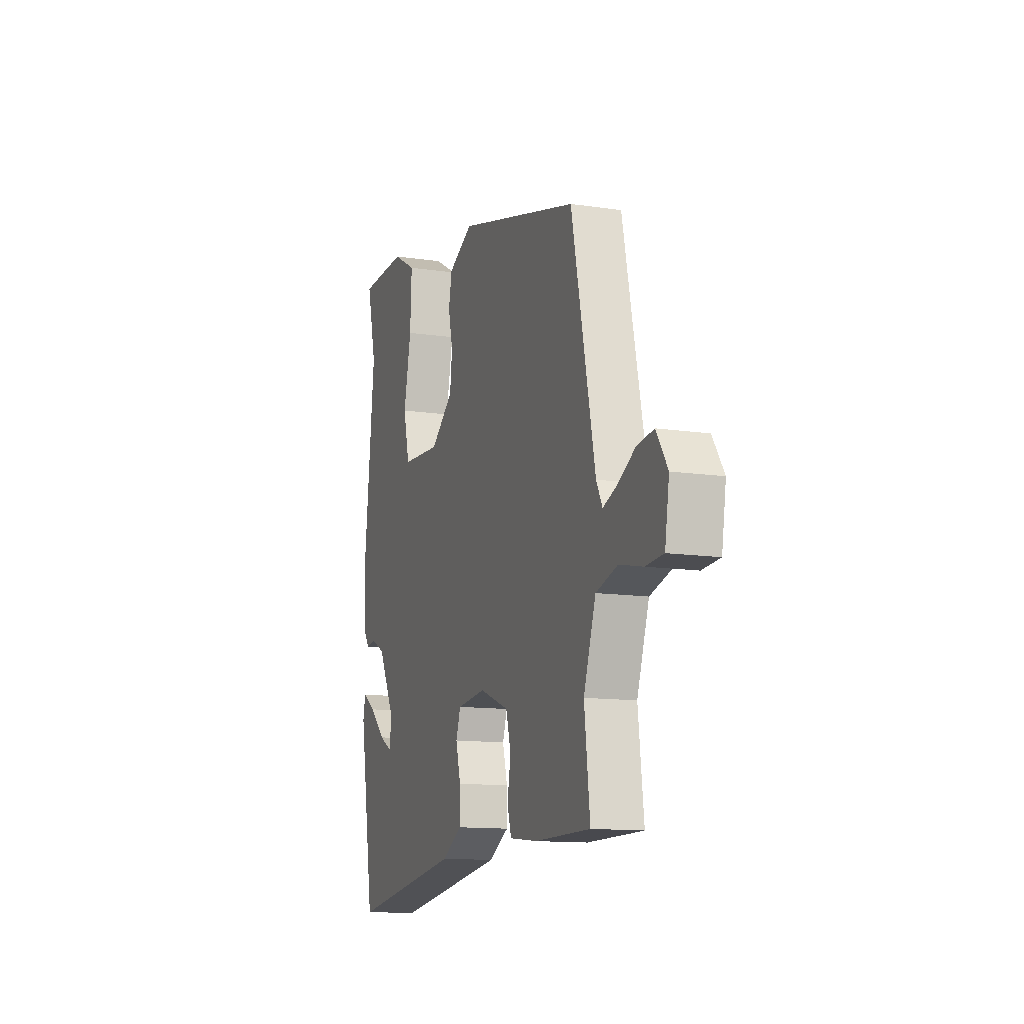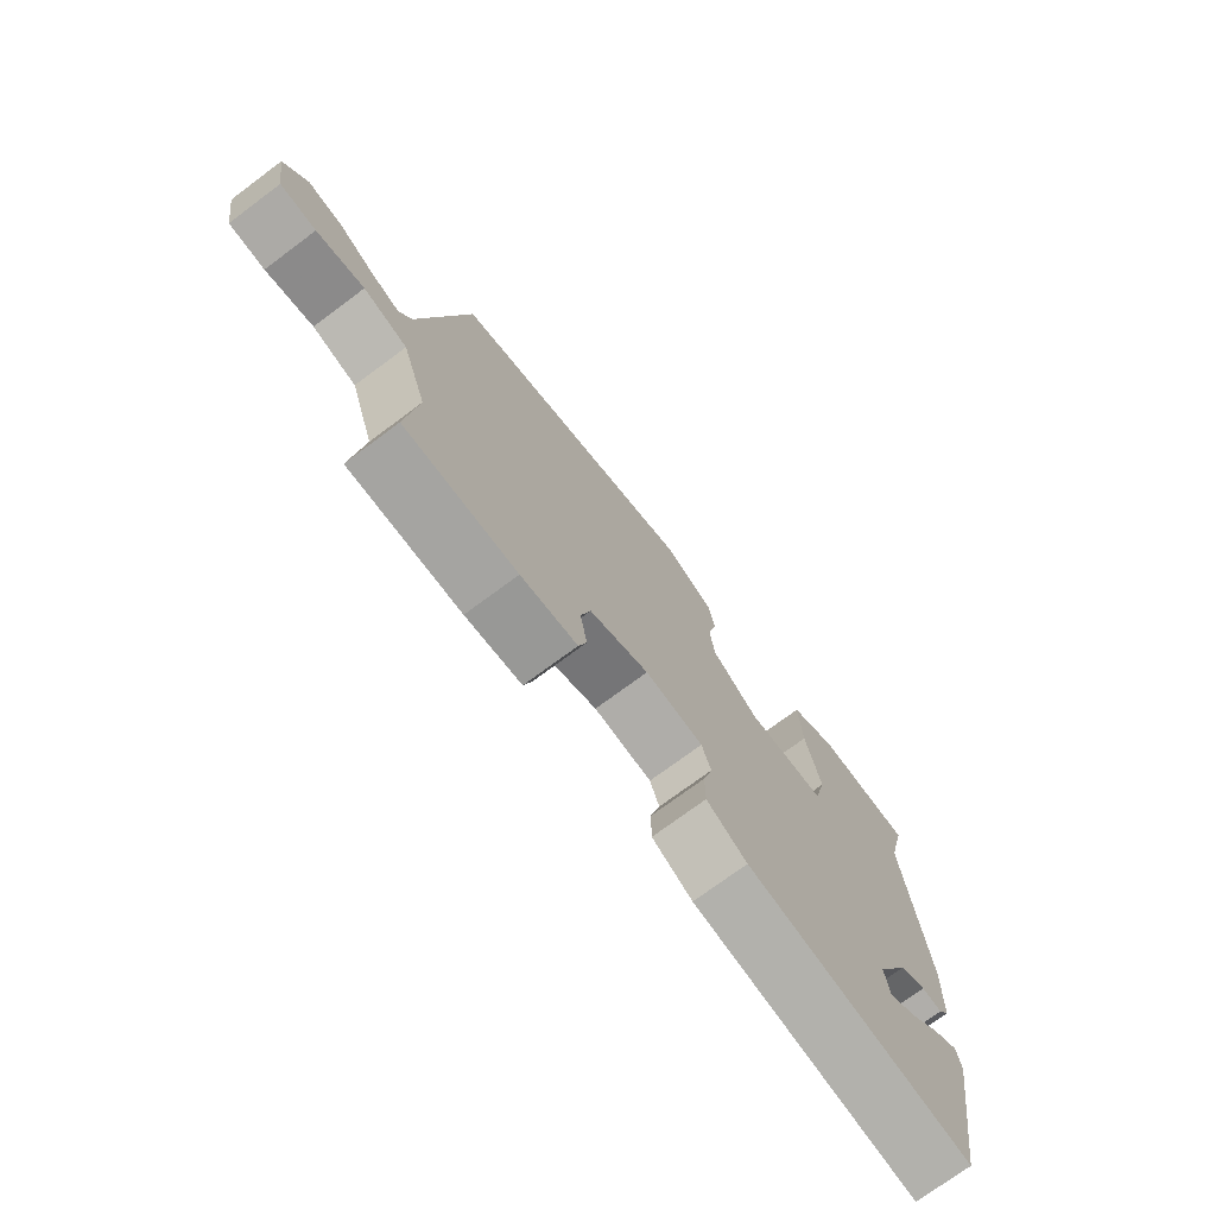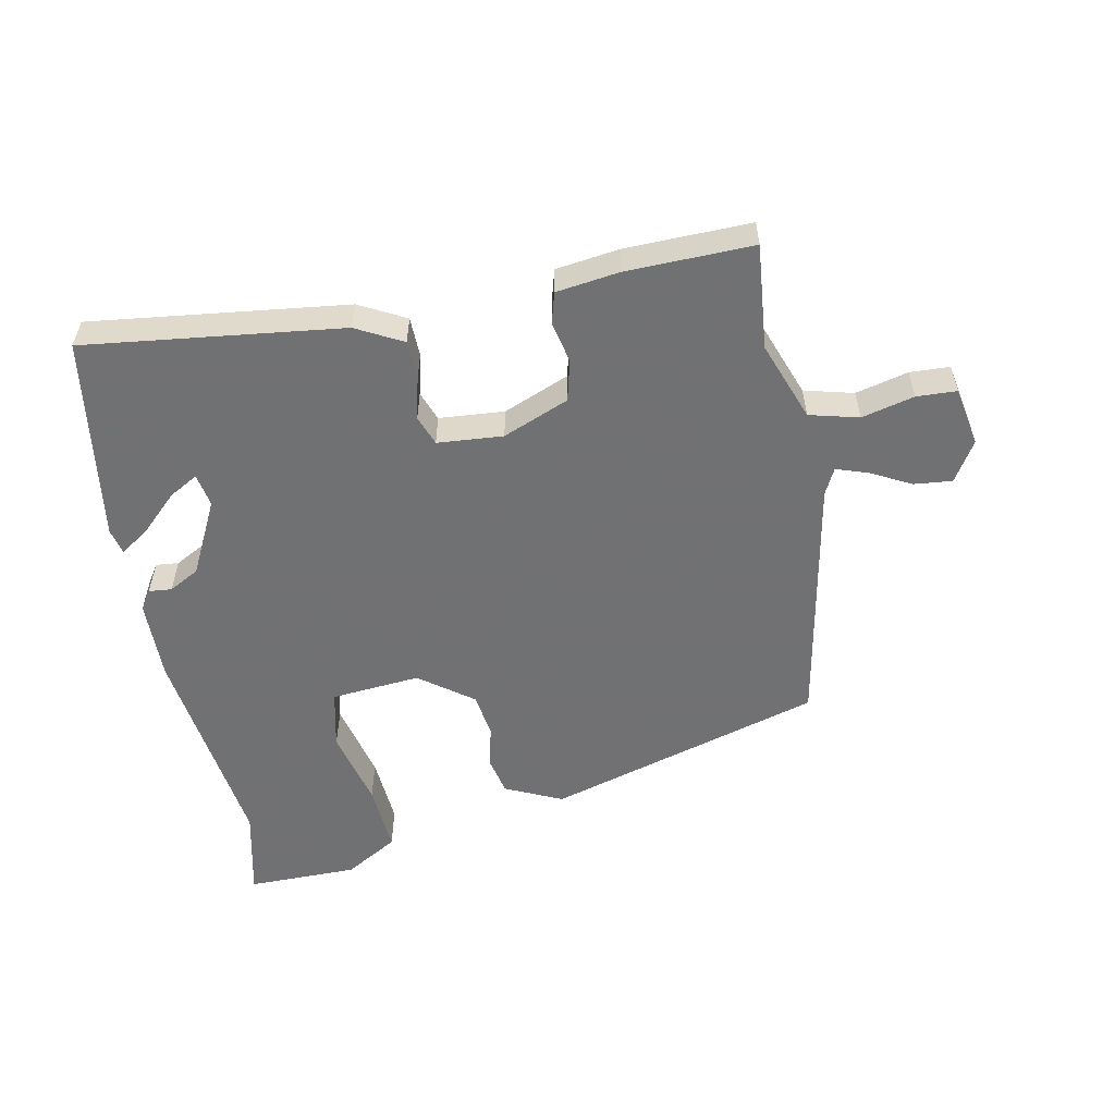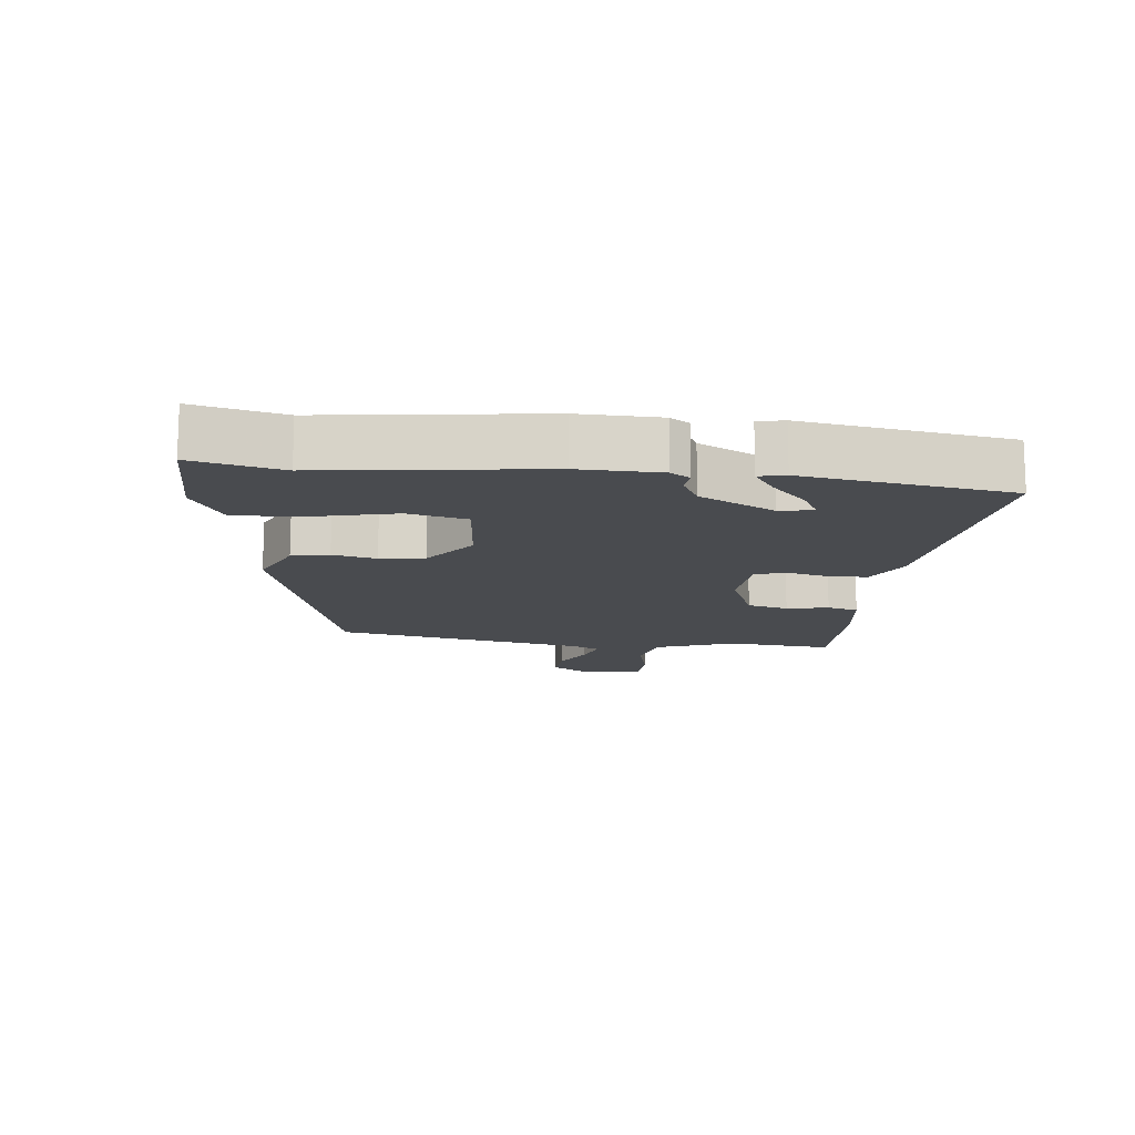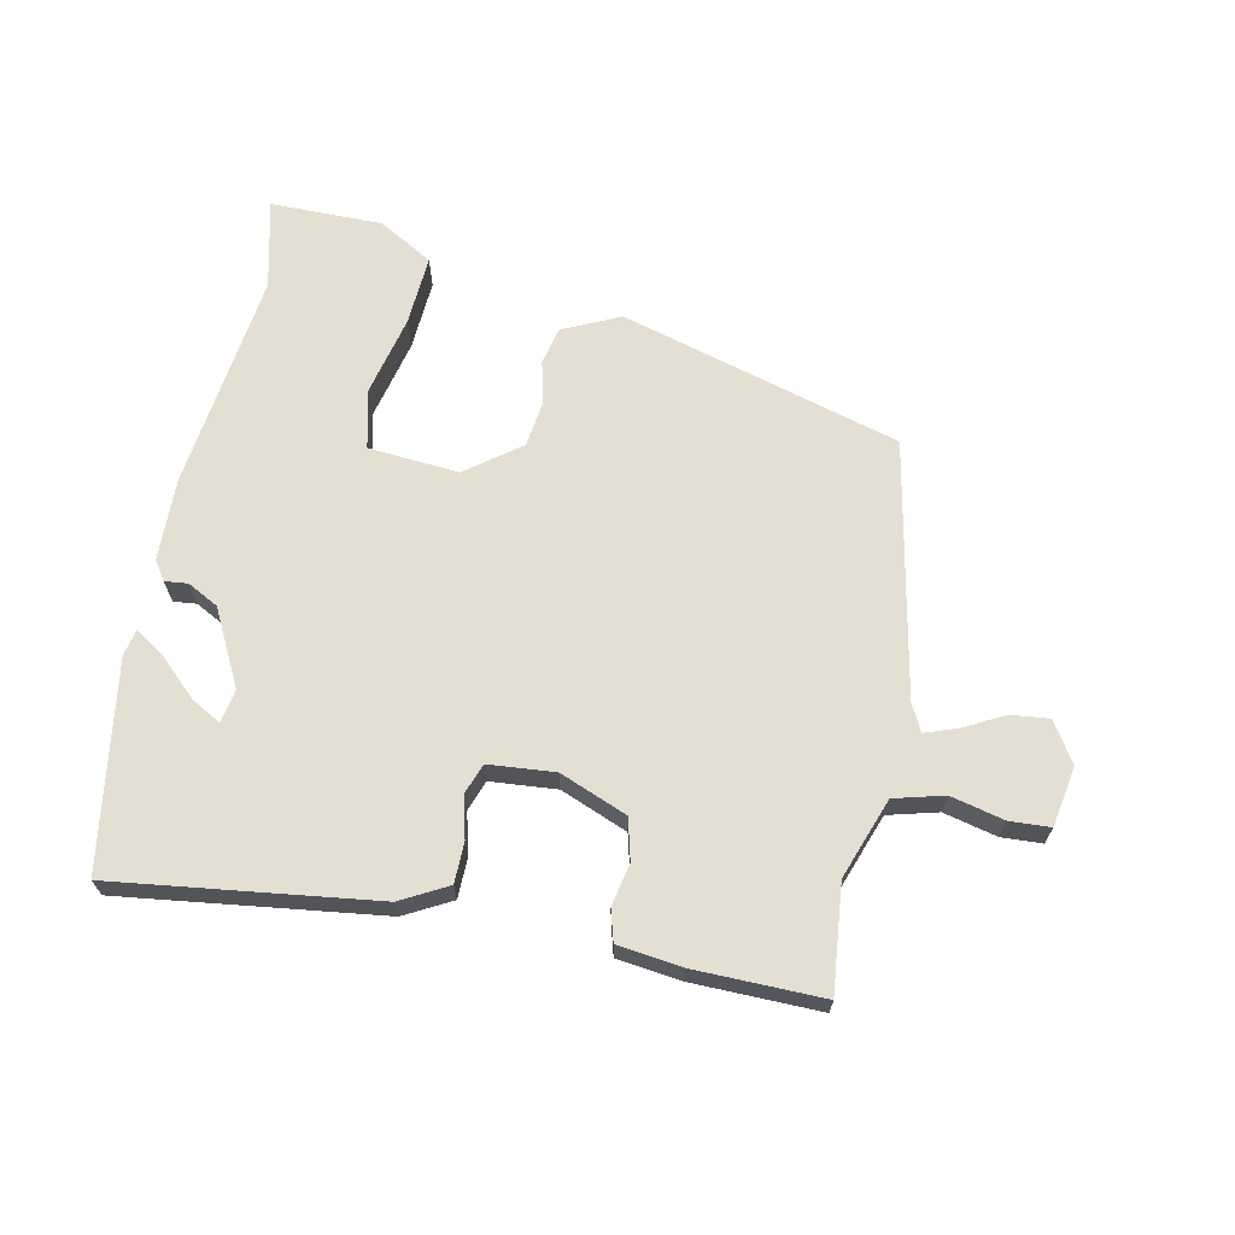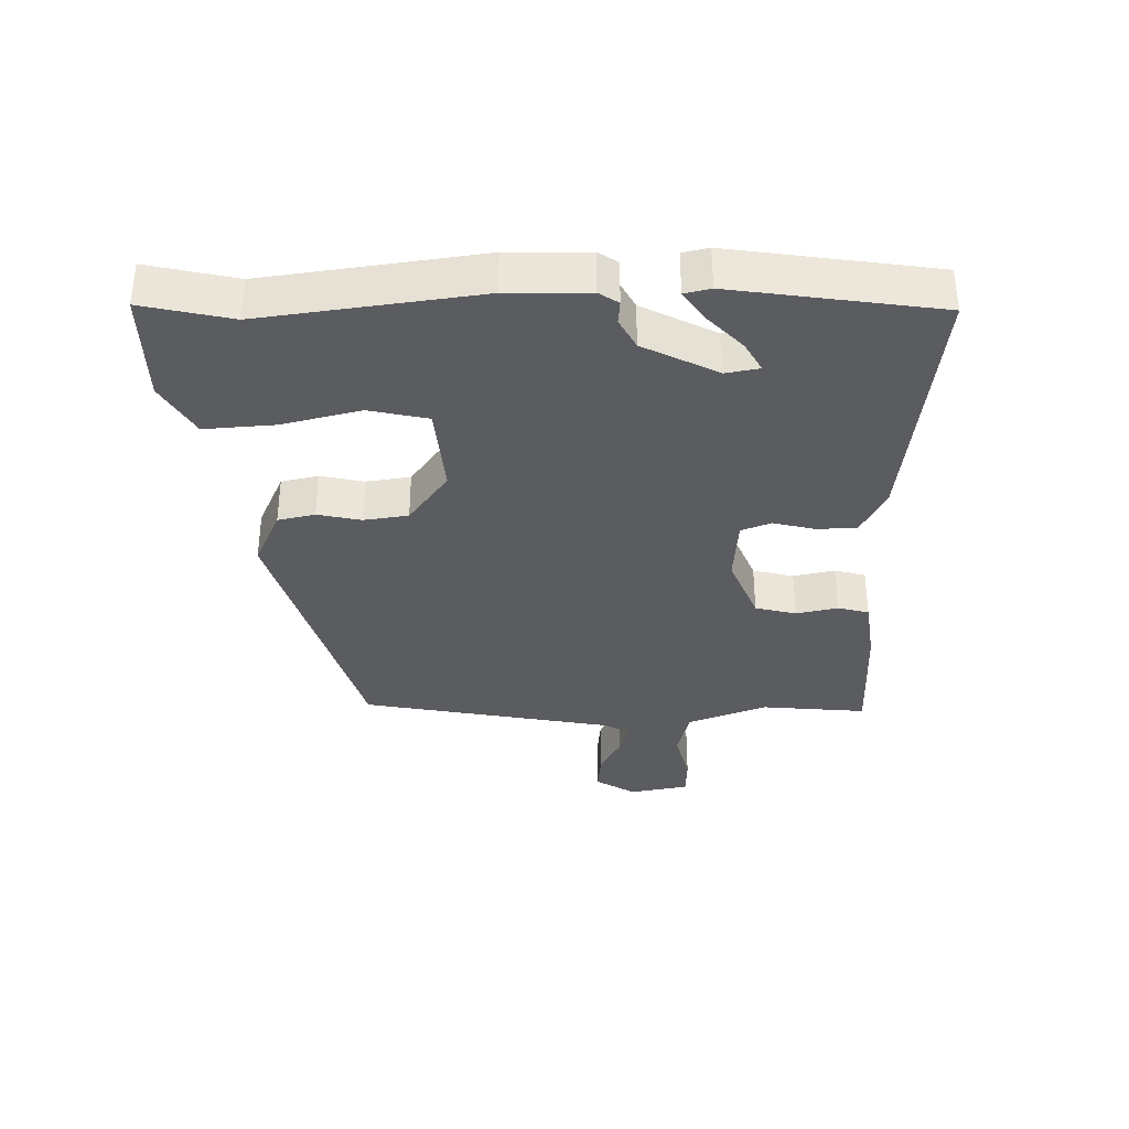
<metadata>
{"format":"obj","ext":"obj","renderer":"f3d","projection":"perspective","resolution":1024,"background":"white","views":[{"elev":-12.7,"azim":-109.1,"up":"+Z"},{"elev":-73.3,"azim":-53.3,"up":"+Z"},{"elev":-55.3,"azim":-167.6,"up":"+Y"},{"elev":-13.7,"azim":84.9,"up":"+Y"},{"elev":66.9,"azim":-167.5,"up":"+Y"},{"elev":-35.3,"azim":92.4,"up":"+Y"}]}
</metadata>
<code>
v -0.517 0.07 -0.456
v -0.498 0.07 -0.296
v -0.54 0.07 -0.174
v -0.615 0.07 -0.153
v -0.696 0.07 -0.171
v -0.757 0.07 -0.167
v -0.772 0.07 -0.076
v -0.733 0.07 -0.016
v -0.675 0.07 -0.023
v -0.615 0.07 -0.056
v -0.566 0.07 -0.074
v -0.545 0.07 -0.034
v -0.463 0.07 0.351
v -0.039 0.07 0.465
v 0.047 0.07 0.423
v 0.058 0.07 0.366
v 0.042 0.07 0.3
v 0.05 0.07 0.232
v 0.13 0.07 0.17
v 0.267 0.07 0.179
v 0.289 0.07 0.268
v 0.263 0.07 0.389
v 0.258 0.07 0.496
v 0.341 0.07 0.542
v 0.51 0.07 0.539
v 0.476 0.07 0.404
v 0.512 0.07 0.073
v 0.507 0.07 -0.051
v 0.487 0.07 -0.08
v 0.452 0.07 -0.076
v 0.405 0.07 -0.1
v 0.345 0.07 -0.212
v 0.353 0.07 -0.263
v 0.398 0.07 -0.239
v 0.455 0.07 -0.187
v 0.501 0.07 -0.157
v 0.509 0.07 -0.197
v 0.455 0.07 -0.509
v 0.063 0.07 -0.452
v -0.007 0.07 -0.413
v -0.007 0.07 -0.352
v 0.01 0.07 -0.289
v -0.006 0.07 -0.243
v -0.106 0.07 -0.233
v -0.208 0.07 -0.272
v -0.225 0.07 -0.334
v -0.213 0.07 -0.398
v -0.227 0.07 -0.445
v -0.324 0.07 -0.456
v -0.517 0 -0.456
v -0.498 0 -0.296
v -0.54 0 -0.174
v -0.615 0 -0.153
v -0.696 0 -0.171
v -0.757 0 -0.167
v -0.772 0 -0.076
v -0.733 0 -0.016
v -0.675 0 -0.023
v -0.615 0 -0.056
v -0.566 0 -0.074
v -0.545 0 -0.034
v -0.463 0 0.351
v -0.039 0 0.465
v 0.047 0 0.423
v 0.058 0 0.366
v 0.042 0 0.3
v 0.05 0 0.232
v 0.13 0 0.17
v 0.267 0 0.179
v 0.289 0 0.268
v 0.263 0 0.389
v 0.258 0 0.496
v 0.341 0 0.542
v 0.51 0 0.539
v 0.476 0 0.404
v 0.512 0 0.073
v 0.507 0 -0.051
v 0.487 0 -0.08
v 0.452 0 -0.076
v 0.405 0 -0.1
v 0.345 0 -0.212
v 0.353 0 -0.263
v 0.398 0 -0.239
v 0.455 0 -0.187
v 0.501 0 -0.157
v 0.509 0 -0.197
v 0.455 0 -0.509
v 0.063 0 -0.452
v -0.007 0 -0.413
v -0.007 0 -0.352
v 0.01 0 -0.289
v -0.006 0 -0.243
v -0.106 0 -0.233
v -0.208 0 -0.272
v -0.225 0 -0.334
v -0.213 0 -0.398
v -0.227 0 -0.445
v -0.324 0 -0.456
f 46 47 48 49
f 45 46 49 1
f 39 40 41 42
f 38 39 42
f 38 42 43
f 34 35 36 37
f 33 34 37 38
f 27 28 29 30
f 26 27 30 31
f 23 24 25 26
f 21 22 23 26
f 20 21 26 31
f 19 20 31 32
f 14 15 16 17
f 12 13 14 17
f 11 12 17 18
f 7 8 9 10
f 7 10 11
f 4 5 6 7
f 3 4 7 11
f 2 3 11 18
f 45 1 2 18
f 33 38 43
f 33 43 44
f 32 33 44
f 19 32 44
f 18 19 44 45
f 98 97 96 95
f 50 98 95 94
f 91 90 89 88
f 91 88 87
f 92 91 87
f 86 85 84 83
f 87 86 83 82
f 79 78 77 76
f 80 79 76 75
f 75 74 73 72
f 75 72 71 70
f 80 75 70 69
f 81 80 69 68
f 66 65 64 63
f 66 63 62 61
f 67 66 61 60
f 59 58 57 56
f 60 59 56
f 56 55 54 53
f 60 56 53 52
f 67 60 52 51
f 67 51 50 94
f 92 87 82
f 93 92 82
f 93 82 81
f 93 81 68
f 94 93 68 67
f 1 50 51 2
f 2 51 52 3
f 3 52 53 4
f 4 53 54 5
f 5 54 55 6
f 6 55 56 7
f 7 56 57 8
f 8 57 58 9
f 9 58 59 10
f 10 59 60 11
f 11 60 61 12
f 12 61 62 13
f 13 62 63 14
f 14 63 64 15
f 15 64 65 16
f 16 65 66 17
f 17 66 67 18
f 18 67 68 19
f 19 68 69 20
f 20 69 70 21
f 21 70 71 22
f 22 71 72 23
f 23 72 73 24
f 24 73 74 25
f 25 74 75 26
f 26 75 76 27
f 27 76 77 28
f 28 77 78 29
f 29 78 79 30
f 30 79 80 31
f 31 80 81 32
f 32 81 82 33
f 33 82 83 34
f 34 83 84 35
f 35 84 85 36
f 36 85 86 37
f 37 86 87 38
f 38 87 88 39
f 39 88 89 40
f 40 89 90 41
f 41 90 91 42
f 42 91 92 43
f 43 92 93 44
f 44 93 94 45
f 45 94 95 46
f 46 95 96 47
f 47 96 97 48
f 48 97 98 49
f 49 98 50 1

</code>
